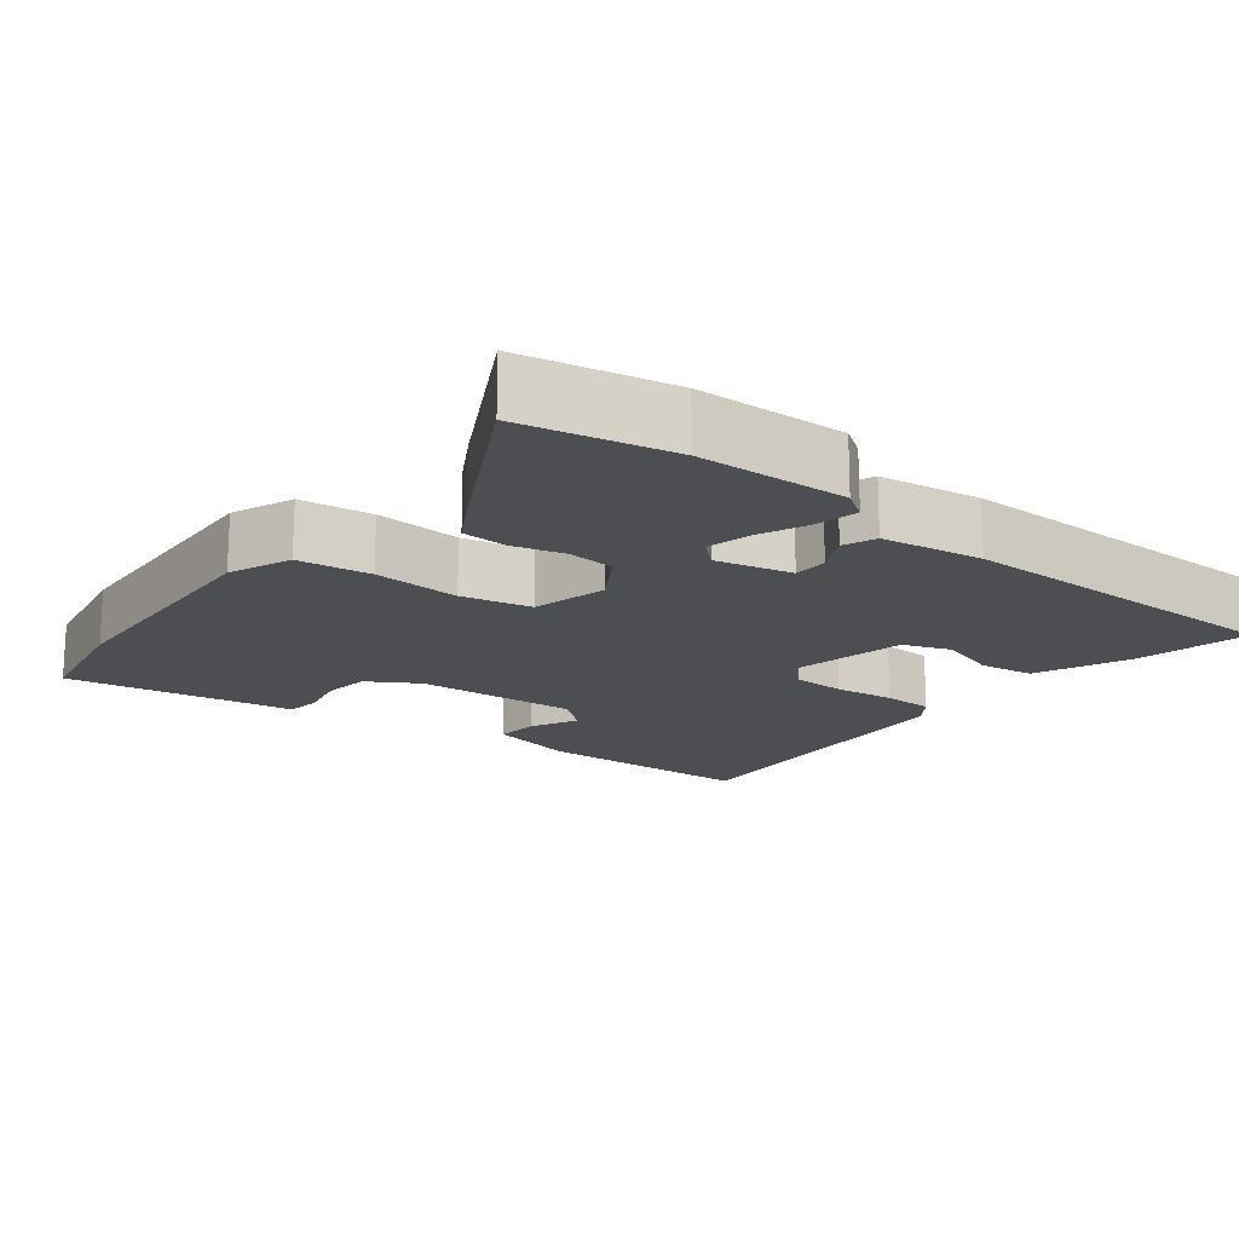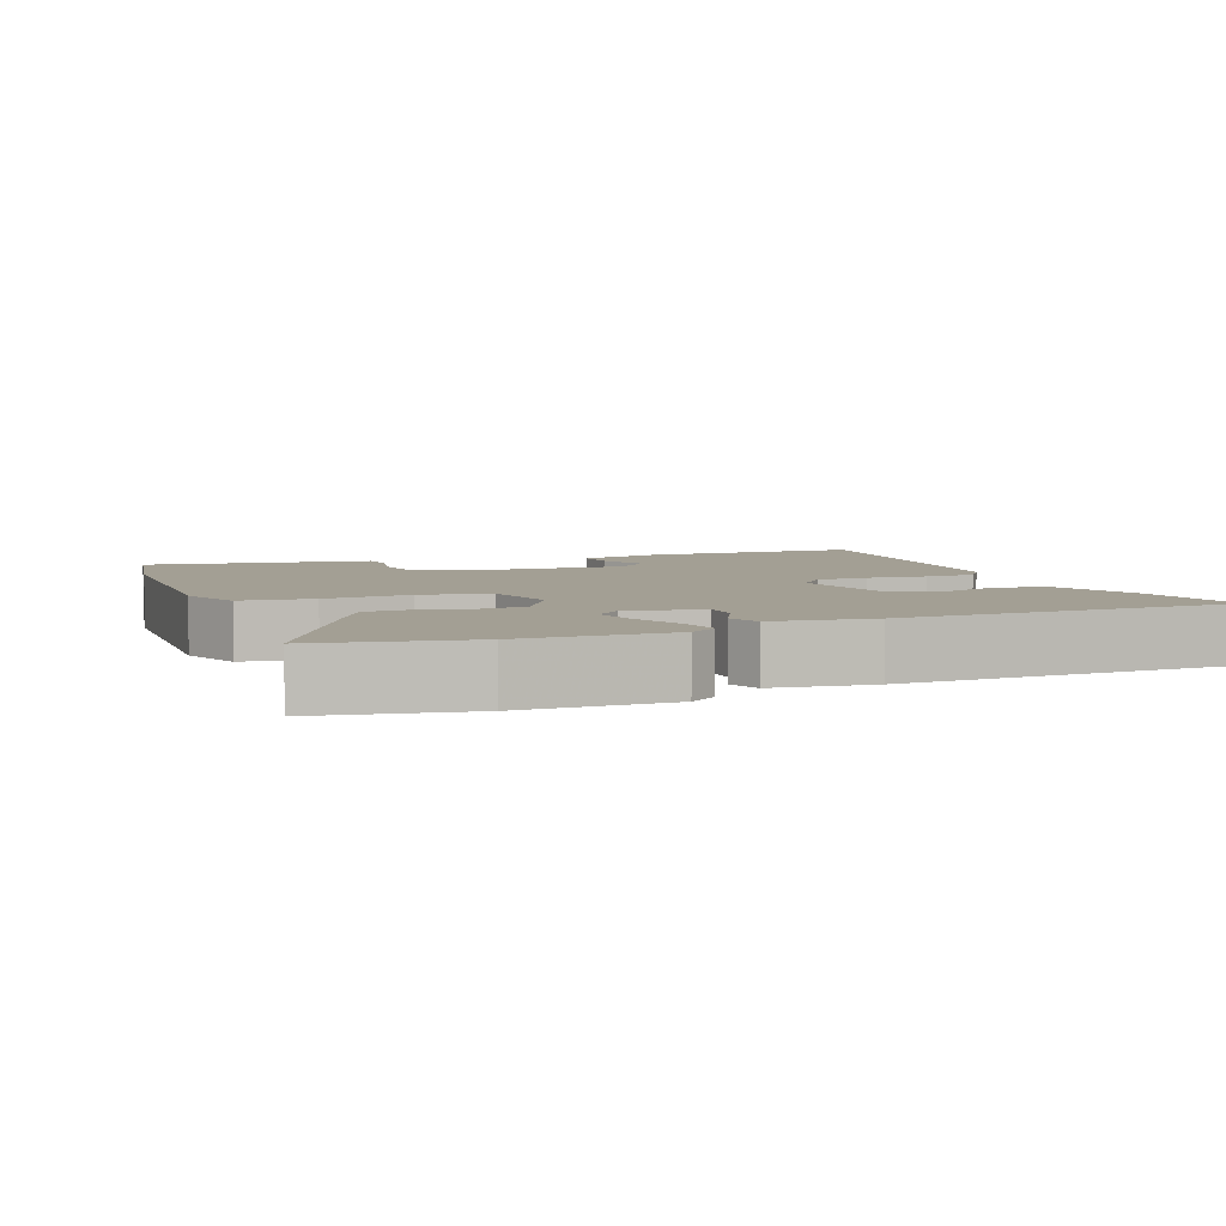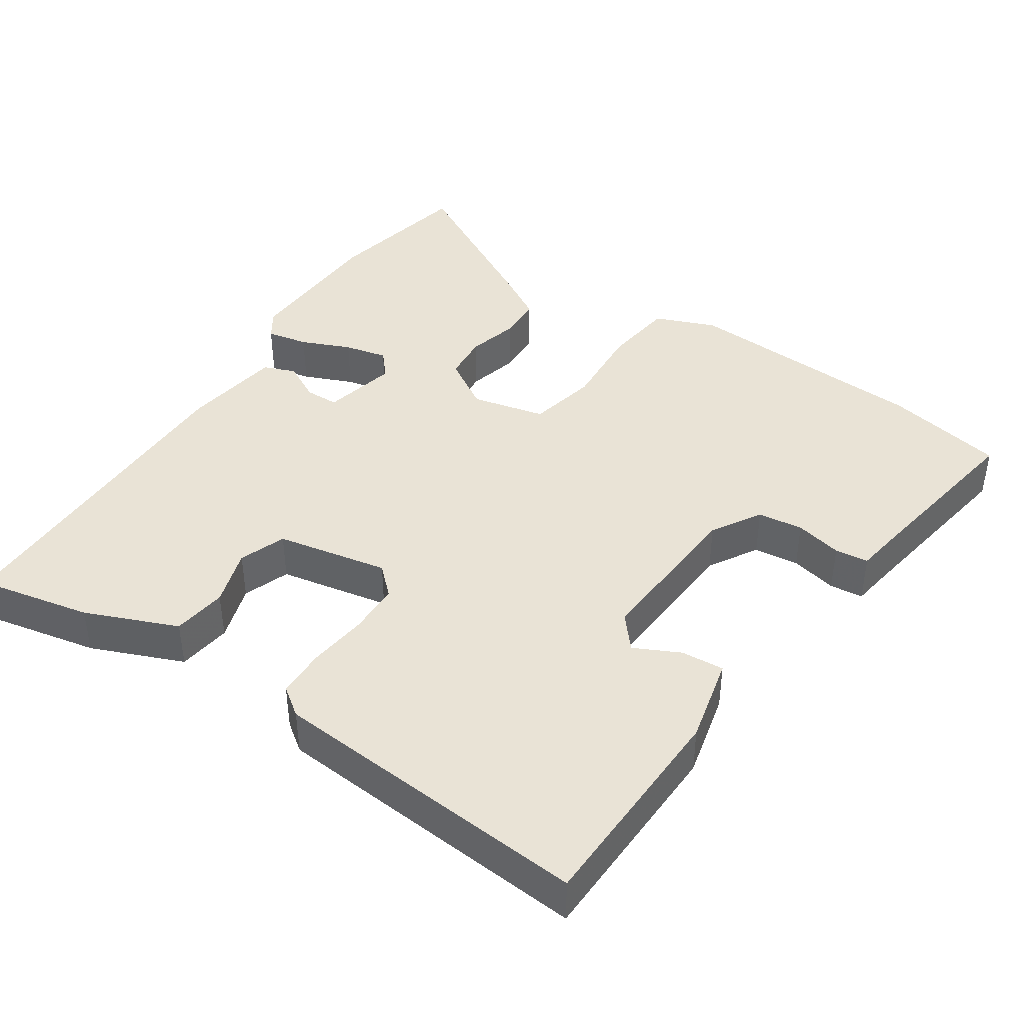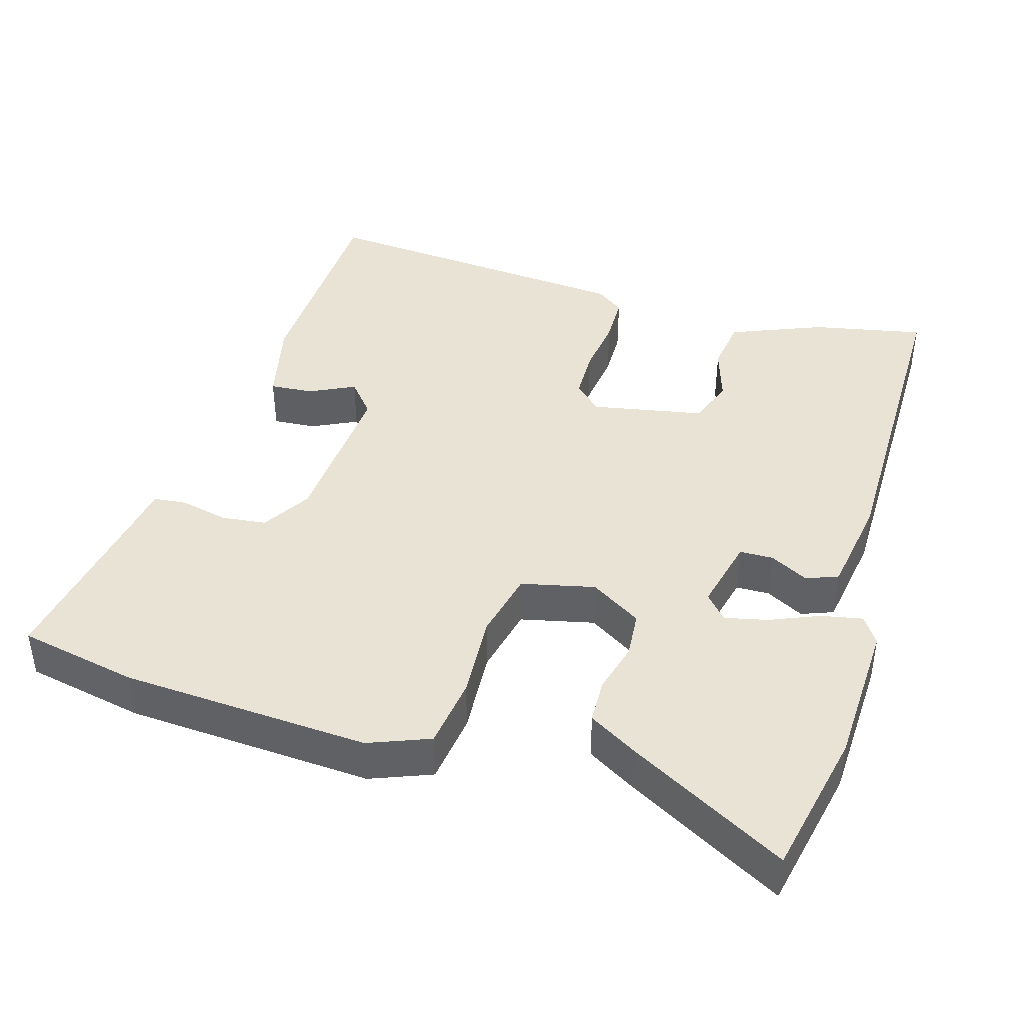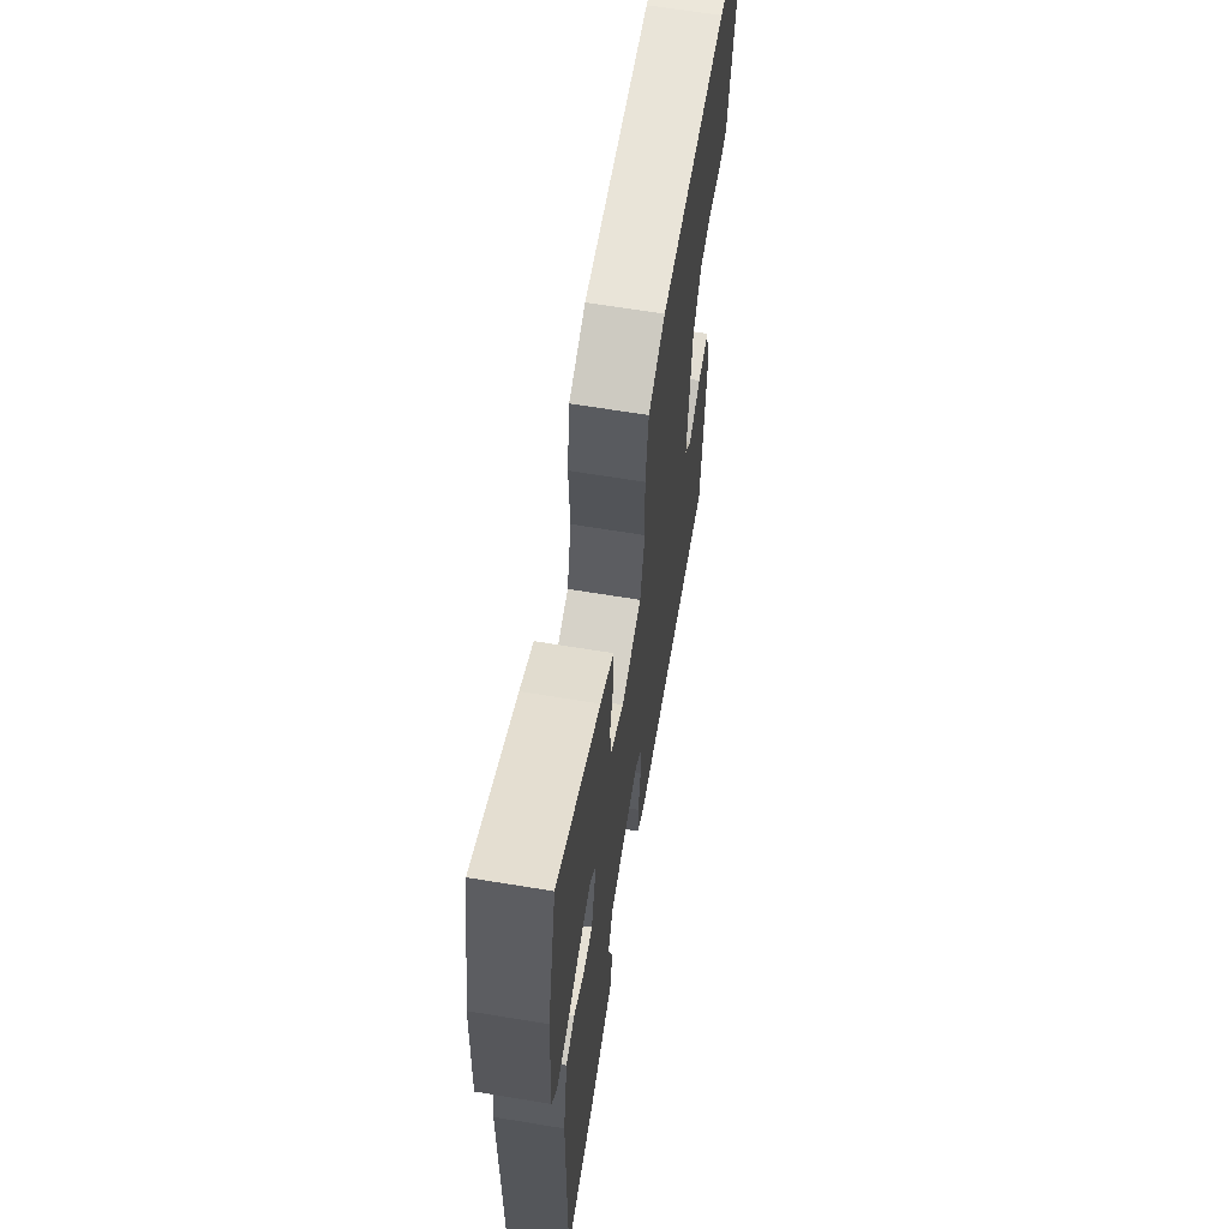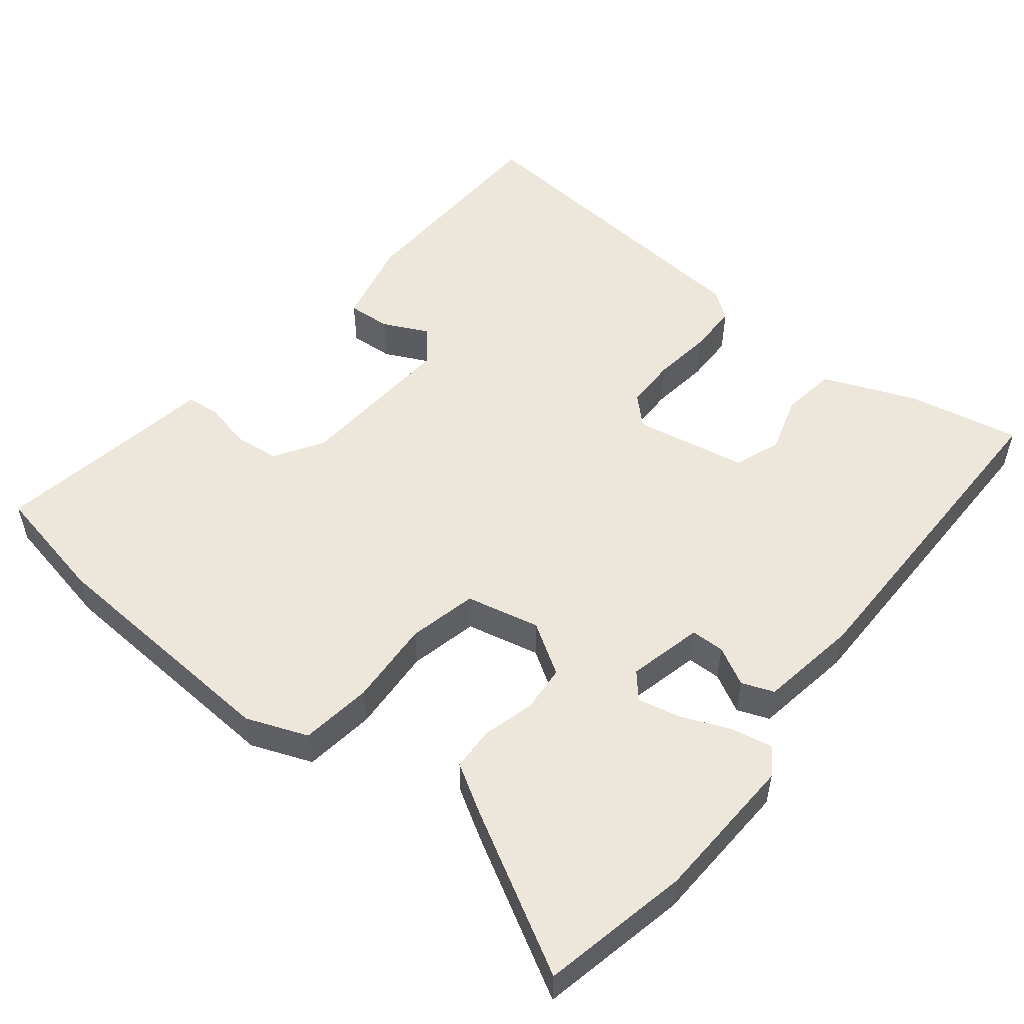
<metadata>
{"format":"obj","ext":"obj","renderer":"f3d","projection":"perspective","resolution":1024,"background":"white","views":[{"elev":-17.2,"azim":50.3,"up":"+Y"},{"elev":5.4,"azim":66.3,"up":"+Y"},{"elev":42.2,"azim":-147.7,"up":"+Y"},{"elev":42.0,"azim":15.4,"up":"+Y"},{"elev":65.2,"azim":99.4,"up":"+Z"},{"elev":52.9,"azim":37.6,"up":"+Y"}]}
</metadata>
<code>
v 0.479 0.07 0.592
v 0.525 0.07 0.391
v 0.537 0.07 0.189
v 0.513 0.07 0.151
v 0.456 0.07 0.161
v 0.388 0.07 0.188
v 0.329 0.07 0.2
v 0.3 0.07 0.165
v 0.326 0.07 0.064
v 0.372 0.07 0.064
v 0.424 0.07 0.093
v 0.468 0.07 0.077
v 0.492 0.07 -0.058
v 0.502 0.07 -0.517
v 0.348 0.07 -0.489
v 0.221 0.07 -0.44
v 0.209 0.07 -0.366
v 0.232 0.07 -0.287
v 0.207 0.07 -0.224
v 0.053 0.07 -0.198
v 0.016 0.07 -0.235
v 0.016 0.07 -0.306
v 0.028 0.07 -0.387
v 0.028 0.07 -0.455
v -0.01 0.07 -0.484
v -0.451 0.07 -0.53
v -0.467 0.07 -0.233
v -0.442 0.07 -0.114
v -0.383 0.07 -0.117
v -0.32 0.07 -0.146
v -0.283 0.07 -0.1
v -0.302 0.07 0.119
v -0.344 0.07 0.185
v -0.406 0.07 0.191
v -0.47 0.07 0.175
v -0.516 0.07 0.179
v -0.527 0.07 0.241
v -0.573 0.07 0.484
v -0.411 0.07 0.52
v -0.073 0.07 0.547
v 0.011 0.07 0.516
v 0.026 0.07 0.419
v 0.021 0.07 0.302
v 0.044 0.07 0.209
v 0.145 0.07 0.188
v 0.214 0.07 0.233
v 0.218 0.07 0.297
v 0.198 0.07 0.366
v 0.199 0.07 0.427
v 0.265 0.07 0.468
v 0.479 0 0.592
v 0.525 0 0.391
v 0.537 0 0.189
v 0.513 0 0.151
v 0.456 0 0.161
v 0.388 0 0.188
v 0.329 0 0.2
v 0.3 0 0.165
v 0.326 0 0.064
v 0.372 0 0.064
v 0.424 0 0.093
v 0.468 0 0.077
v 0.492 0 -0.058
v 0.502 0 -0.517
v 0.348 0 -0.489
v 0.221 0 -0.44
v 0.209 0 -0.366
v 0.232 0 -0.287
v 0.207 0 -0.224
v 0.053 0 -0.198
v 0.016 0 -0.235
v 0.016 0 -0.306
v 0.028 0 -0.387
v 0.028 0 -0.455
v -0.01 0 -0.484
v -0.451 0 -0.53
v -0.467 0 -0.233
v -0.442 0 -0.114
v -0.383 0 -0.117
v -0.32 0 -0.146
v -0.283 0 -0.1
v -0.302 0 0.119
v -0.344 0 0.185
v -0.406 0 0.191
v -0.47 0 0.175
v -0.516 0 0.179
v -0.527 0 0.241
v -0.573 0 0.484
v -0.411 0 0.52
v -0.073 0 0.547
v 0.011 0 0.516
v 0.026 0 0.419
v 0.021 0 0.302
v 0.044 0 0.209
v 0.145 0 0.188
v 0.214 0 0.233
v 0.218 0 0.297
v 0.198 0 0.366
v 0.199 0 0.427
v 0.265 0 0.468
f 4 5 6
f 3 4 6
f 2 3 6
f 1 2 6
f 50 1 6
f 49 50 6
f 48 49 6
f 47 48 6
f 46 47 6 7
f 45 46 7 8
f 41 42 43
f 40 41 43
f 39 40 43
f 38 39 43
f 37 38 43
f 36 37 43
f 35 36 43
f 34 35 43
f 33 34 43 44
f 32 33 44 45
f 28 29 30
f 27 28 30
f 26 27 30
f 25 26 30
f 24 25 30
f 23 24 30
f 22 23 30
f 21 22 30 31
f 32 45 8
f 31 32 8
f 21 31 8
f 20 21 8
f 16 17 18
f 15 16 18
f 14 15 18
f 13 14 18
f 12 13 18
f 11 12 18
f 10 11 18
f 9 10 18 19
f 8 9 19 20
f 56 55 54
f 56 54 53
f 56 53 52
f 56 52 51
f 56 51 100
f 56 100 99
f 56 99 98
f 56 98 97
f 57 56 97 96
f 58 57 96 95
f 93 92 91
f 93 91 90
f 93 90 89
f 93 89 88
f 93 88 87
f 93 87 86
f 93 86 85
f 93 85 84
f 94 93 84 83
f 95 94 83 82
f 80 79 78
f 80 78 77
f 80 77 76
f 80 76 75
f 80 75 74
f 80 74 73
f 80 73 72
f 81 80 72 71
f 58 95 82
f 58 82 81
f 58 81 71
f 58 71 70
f 68 67 66
f 68 66 65
f 68 65 64
f 68 64 63
f 68 63 62
f 68 62 61
f 68 61 60
f 69 68 60 59
f 70 69 59 58
f 1 51 52 2
f 2 52 53 3
f 3 53 54 4
f 4 54 55 5
f 5 55 56 6
f 6 56 57 7
f 7 57 58 8
f 8 58 59 9
f 9 59 60 10
f 10 60 61 11
f 11 61 62 12
f 12 62 63 13
f 13 63 64 14
f 14 64 65 15
f 15 65 66 16
f 16 66 67 17
f 17 67 68 18
f 18 68 69 19
f 19 69 70 20
f 20 70 71 21
f 21 71 72 22
f 22 72 73 23
f 23 73 74 24
f 24 74 75 25
f 25 75 76 26
f 26 76 77 27
f 27 77 78 28
f 28 78 79 29
f 29 79 80 30
f 30 80 81 31
f 31 81 82 32
f 32 82 83 33
f 33 83 84 34
f 34 84 85 35
f 35 85 86 36
f 36 86 87 37
f 37 87 88 38
f 38 88 89 39
f 39 89 90 40
f 40 90 91 41
f 41 91 92 42
f 42 92 93 43
f 43 93 94 44
f 44 94 95 45
f 45 95 96 46
f 46 96 97 47
f 47 97 98 48
f 48 98 99 49
f 49 99 100 50
f 50 100 51 1

</code>
